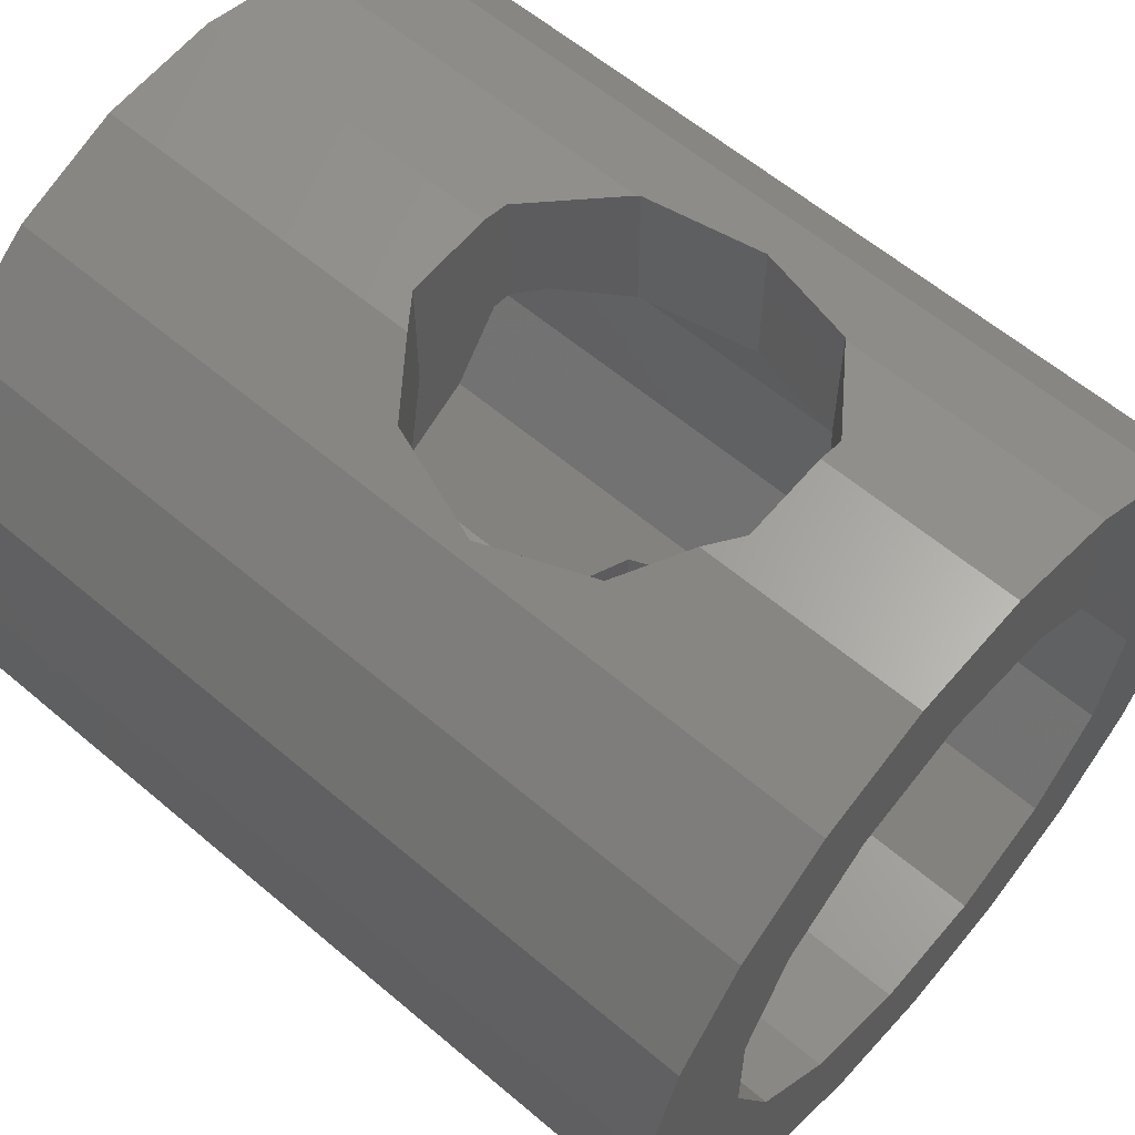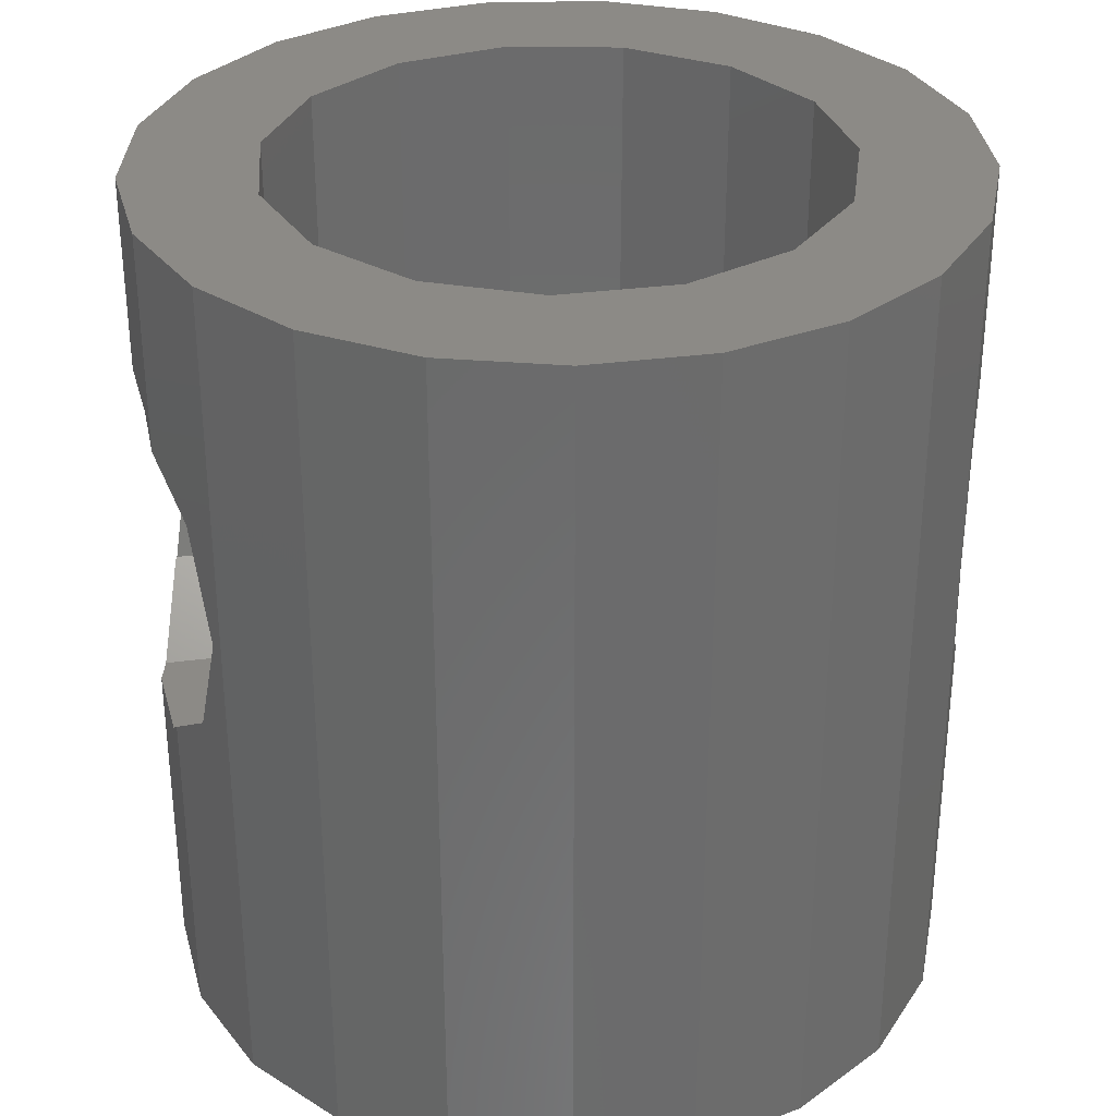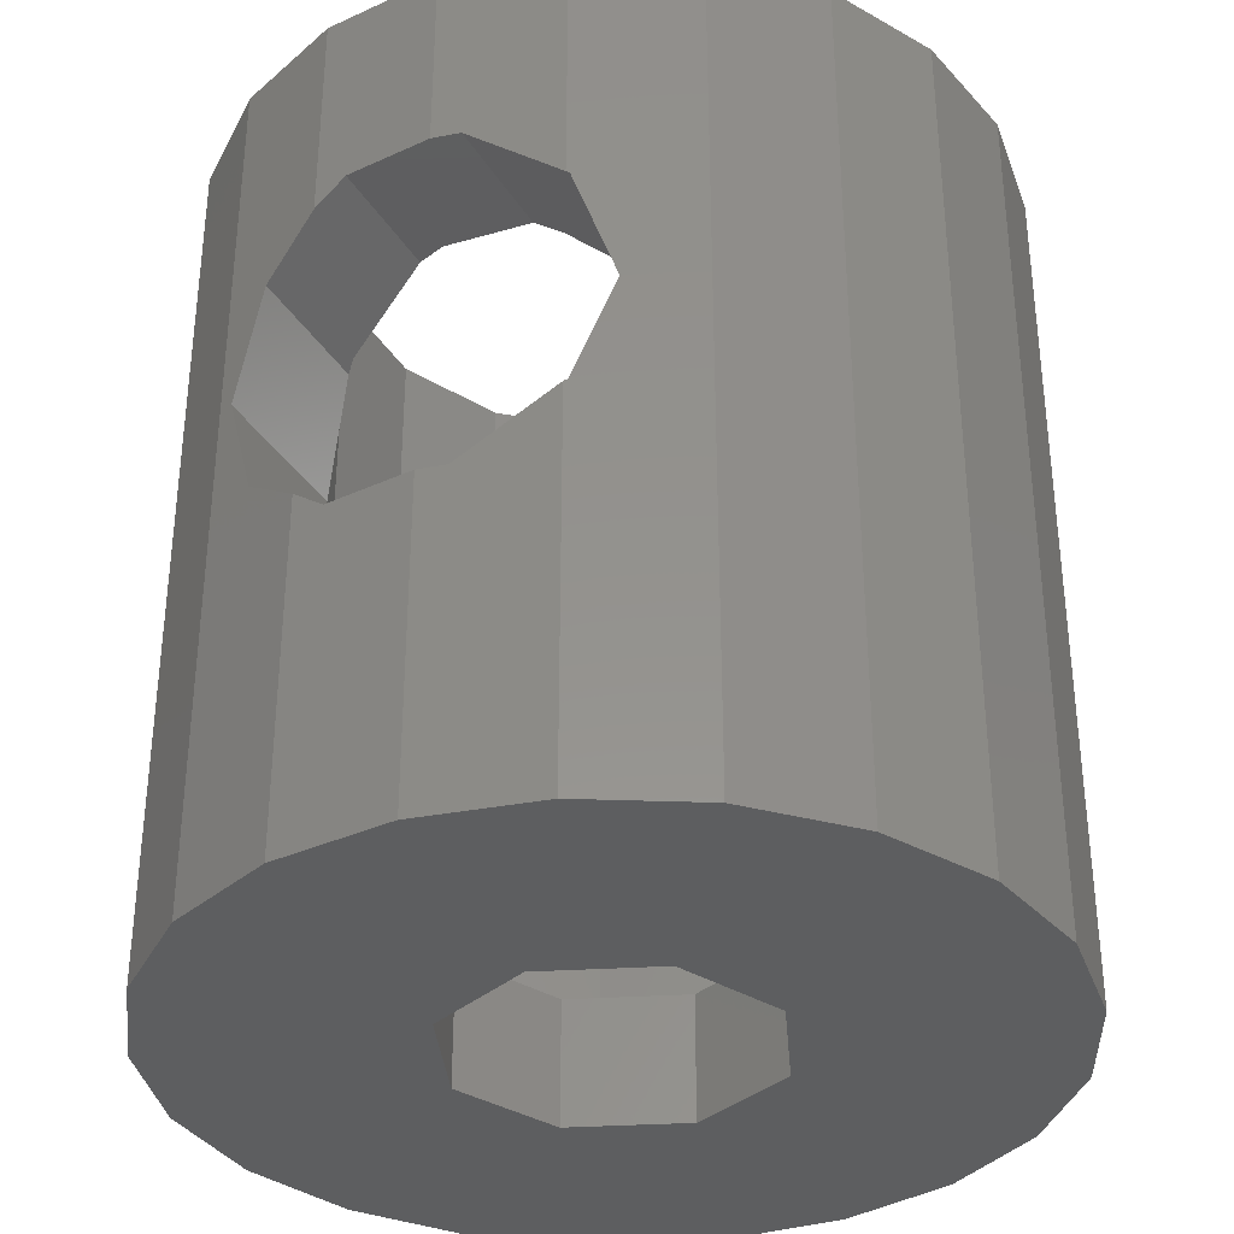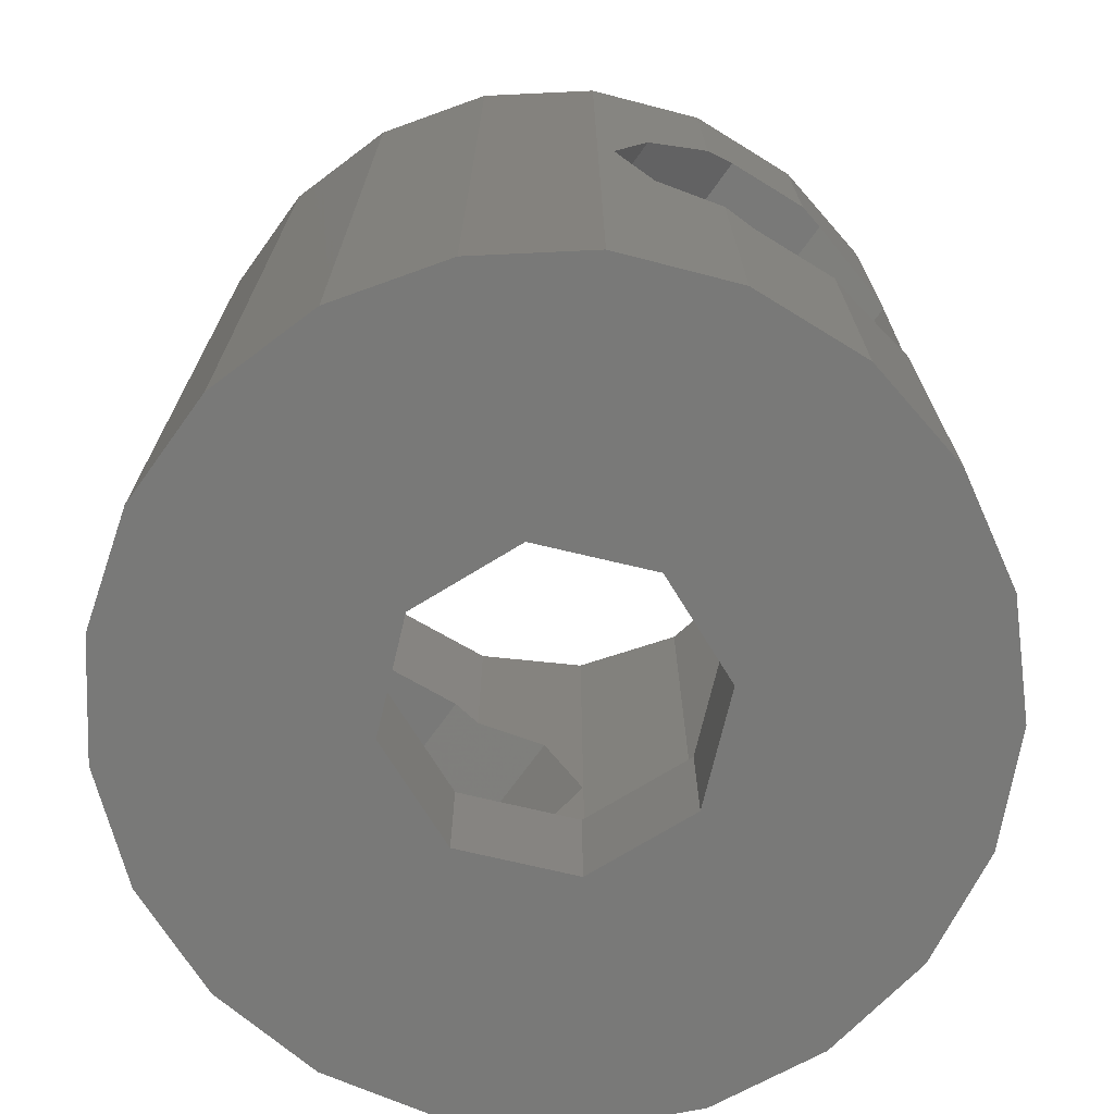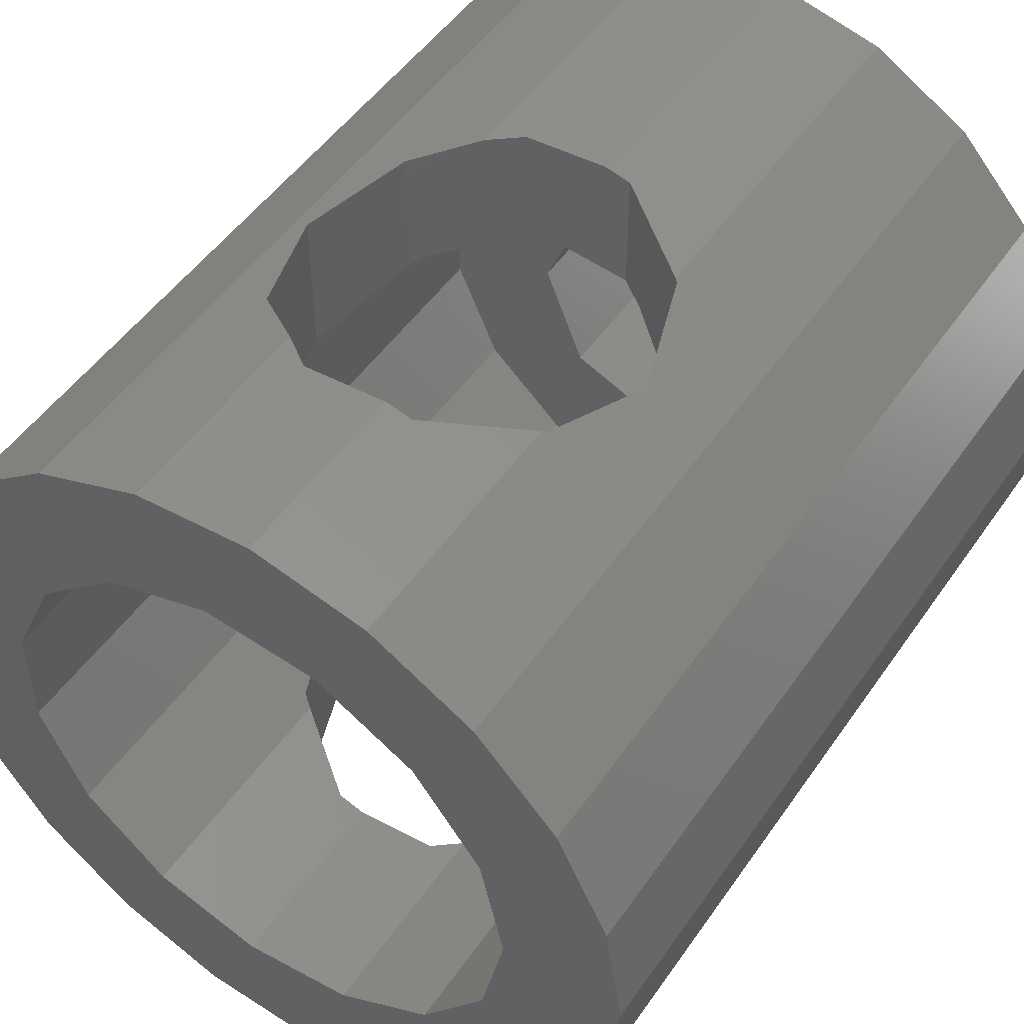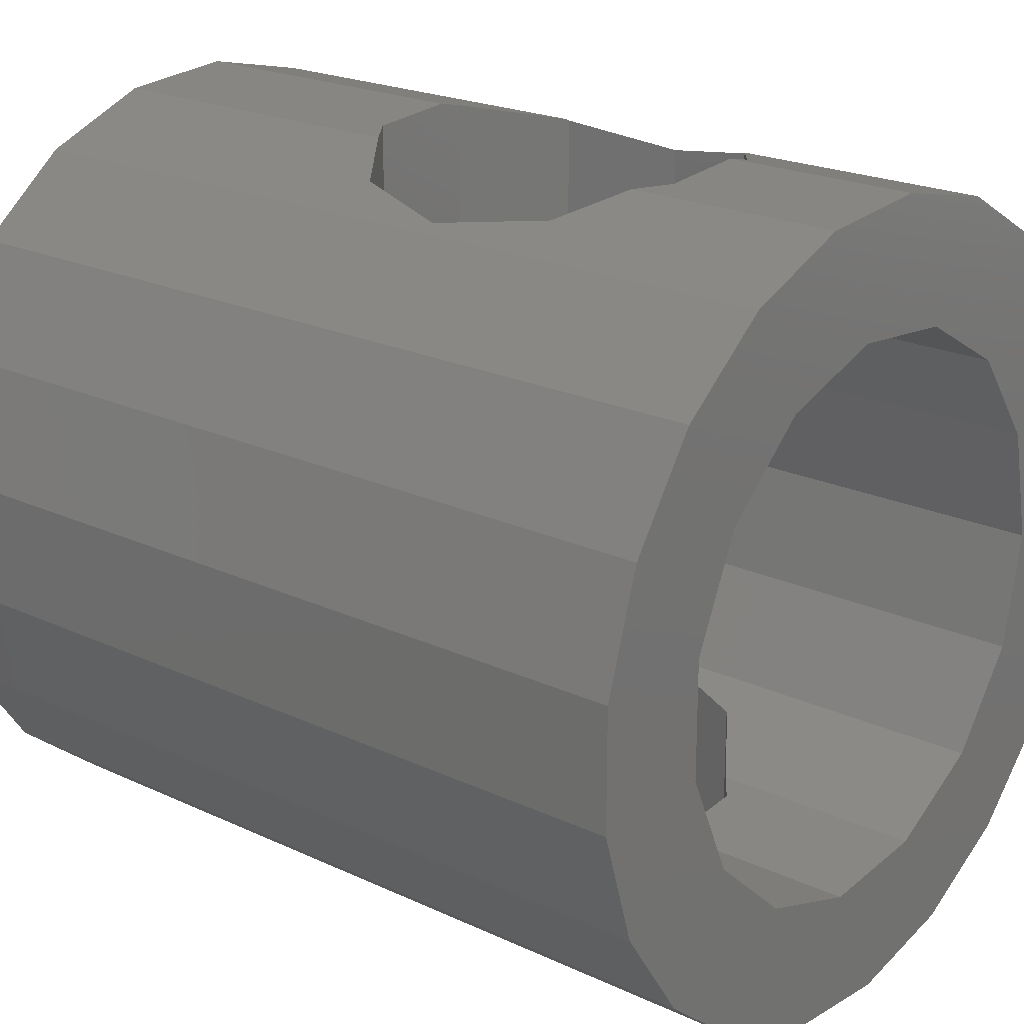
<metadata>
{"format":"stl","ext":"stl","renderer":"f3d","projection":"perspective","resolution":1024,"background":"white","views":[{"elev":59.7,"azim":-48.9,"up":"+Y"},{"elev":32.1,"azim":-100.5,"up":"+Z"},{"elev":-34.6,"azim":27.2,"up":"+Z"},{"elev":-72.0,"azim":-35.9,"up":"+Z"},{"elev":49.9,"azim":33.4,"up":"+Y"},{"elev":21.4,"azim":-50.3,"up":"+Y"}]}
</metadata>
<code>
# stl→obj: 152 verts, 312 faces
v -4.402 -0.9356 14
v -4.402 0.9356 2
v -4.402 0.9356 14
v -4.402 -0.9356 2
v 4.111 1.83 2
v 3.011 3.344 14
v 3.011 3.344 2
v 4.111 1.83 14
v 4.5 0 2
v 4.5 0 14
v 3.011 -3.344 14
v 1.391 -4.28 10.52
v 1.391 -4.28 14
v 2.427 -3.681 9.763
v 3 -3.351 8
v 3.011 -3.344 2
v 2.427 -3.681 6.237
v 1.391 -4.28 5.484
v 1.391 -4.28 2
v -3.641 2.645 14
v -2.25 3.897 9.892
v -2.25 3.897 14
v -2.427 3.738 9.763
v -3 3.222 8
v -3.641 2.645 2
v -2.427 3.738 6.237
v -2.25 3.897 6.108
v -2.25 3.897 2
v 2.5 0 2
v 1.768 1.768 2
v 4.111 -1.83 2
v 1.768 -1.768 2
v 1.391 4.28 2
v 0 2.5 2
v -0.4704 4.475 2
v -1.768 1.768 2
v 0 -2.5 2
v -0.4704 -4.475 2
v -2.25 -3.897 2
v -1.768 -1.768 2
v -2.5 0 2
v -3.641 -2.645 2
v 4.111 -1.83 14
v -0.4704 -4.475 5.147
v -0.9271 -4.327 5.147
v -2.25 -3.897 6.108
v -0.9271 -4.327 10.85
v -0.4704 -4.475 14
v -0.4704 -4.475 10.85
v -2.25 -3.897 14
v -2.25 -3.897 9.892
v 0.9271 -4.328 5.147
v 0.9271 -4.328 10.85
v -0.4704 4.475 5.147
v 0.9271 4.328 5.147
v 1.391 4.28 5.484
v 0.9271 4.328 10.85
v -0.4704 4.475 14
v -0.4704 4.475 10.85
v 1.391 4.28 14
v 1.391 4.28 10.52
v -0.9271 4.327 5.147
v -0.9271 4.327 10.85
v 2.427 3.681 9.763
v 3 3.351 8
v 2.427 3.681 6.237
v -3.641 -2.645 14
v -2.427 -3.738 9.763
v -3 -3.222 8
v -2.427 -3.738 6.237
v 2.5 0 0
v 6.5 0 0
v 6.211 -1.916 0
v 1.768 -1.768 0
v 5.371 -3.662 0
v 6.211 1.916 0
v 4.053 -5.082 0
v 1.768 1.768 0
v 5.371 3.662 0
v 2.375 -6.051 0
v 0 -2.5 0
v 0.4857 -6.482 0
v -1.446 -6.337 0
v -3.25 -5.629 0
v -1.768 -1.768 0
v -4.765 -4.421 0
v 4.053 5.082 0
v 2.375 6.051 0
v 0 2.5 0
v 0.4857 6.482 0
v -1.446 6.337 0
v -3.25 5.629 0
v -1.768 1.768 0
v -5.856 2.82 0
v -2.5 0 0
v -5.856 -2.82 0
v -4.765 4.421 0
v -6.427 -0.9688 0
v -6.427 0.9688 0
v 6.211 1.916 14
v 5.371 3.662 14
v 6.5 0 14
v 4.053 5.082 14
v 4.053 -5.082 14
v 5.371 -3.662 14
v 2.375 -6.051 9.801
v 2.375 -6.051 14
v 2.427 -6.02 9.763
v 3 -5.69 8
v 2.375 -6.051 6.199
v 2.427 -6.02 6.237
v 2.375 6.051 9.801
v 2.375 6.051 14
v 2.427 6.02 9.763
v 3 5.69 8
v 2.427 6.02 6.237
v 2.375 6.051 6.199
v -3.25 -5.629 14
v -1.446 -6.337 10.48
v -1.446 -6.337 14
v -2.427 -5.952 9.763
v -3 -5.727 8
v -2.427 -5.952 6.237
v -1.446 -6.337 5.524
v -5.856 2.82 14
v -6.427 0.9688 14
v 0.9271 -6.381 10.85
v 0.4857 -6.482 14
v 0.4857 -6.482 10.85
v 0.4857 -6.482 5.147
v 0.9271 -6.381 5.147
v -0.9271 -6.376 5.147
v -0.9271 -6.376 10.85
v 6.211 -1.916 14
v -4.765 4.421 14
v -3.25 5.629 14
v -1.446 6.337 10.48
v -1.446 6.337 14
v -2.427 5.952 9.763
v -3 5.727 8
v -1.446 6.337 5.524
v -2.427 5.952 6.237
v -6.427 -0.9688 14
v -5.856 -2.82 14
v 0.9271 6.381 10.85
v 0.4857 6.482 14
v 0.4857 6.482 10.85
v 0.9271 6.381 5.147
v 0.4857 6.482 5.147
v -0.9271 6.376 10.85
v -0.9271 6.376 5.147
v -4.765 -4.421 14
f 1 2 3
f 2 1 4
f 5 6 7
f 6 5 8
f 9 8 5
f 8 9 10
f 11 12 13
f 11 14 12
f 11 15 14
f 16 15 11
f 16 17 15
f 16 18 17
f 18 16 19
f 20 21 22
f 20 23 21
f 20 24 23
f 25 24 20
f 25 26 24
f 25 27 26
f 27 25 28
f 29 9 5
f 30 5 7
f 9 29 31
f 32 31 29
f 5 30 29
f 33 30 7
f 33 34 30
f 35 34 33
f 28 34 35
f 34 28 36
f 25 36 28
f 2 36 25
f 31 32 16
f 32 19 16
f 37 19 32
f 37 38 19
f 39 37 40
f 37 39 38
f 4 40 41
f 36 2 41
f 40 42 39
f 4 41 2
f 40 4 42
f 31 10 9
f 10 31 43
f 44 38 45
f 39 45 38
f 45 39 46
f 47 48 49
f 48 47 50
f 50 47 51
f 19 52 18
f 38 52 19
f 52 38 44
f 13 53 48
f 53 13 12
f 48 53 49
f 16 43 31
f 43 16 11
f 54 35 55
f 33 55 35
f 55 33 56
f 57 58 59
f 58 57 60
f 60 57 61
f 28 62 27
f 35 62 28
f 62 35 54
f 22 63 58
f 63 22 21
f 58 63 59
f 3 25 20
f 25 3 2
f 61 6 60
f 64 6 61
f 65 6 64
f 7 56 33
f 56 7 66
f 65 7 6
f 66 7 65
f 51 67 50
f 68 67 51
f 69 67 68
f 42 46 39
f 46 42 70
f 69 42 67
f 70 42 69
f 67 4 1
f 4 67 42
f 71 72 73
f 74 73 75
f 72 71 76
f 74 75 77
f 78 76 71
f 76 78 79
f 74 77 80
f 73 74 71
f 81 80 82
f 80 81 74
f 83 81 82
f 84 81 83
f 81 84 85
f 86 85 84
f 79 78 87
f 87 78 88
f 89 88 78
f 88 89 90
f 89 91 90
f 92 89 93
f 94 93 95
f 89 92 91
f 96 85 86
f 85 96 95
f 93 97 92
f 98 95 96
f 93 94 97
f 99 95 98
f 95 99 94
f 40 95 41
f 95 40 85
f 89 30 34
f 30 89 78
f 71 30 78
f 30 71 29
f 74 29 71
f 29 74 32
f 81 40 37
f 40 81 85
f 41 93 36
f 93 41 95
f 74 37 32
f 37 74 81
f 93 34 36
f 34 93 89
f 100 79 101
f 79 100 76
f 102 76 100
f 76 102 72
f 101 87 103
f 87 101 79
f 104 75 105
f 75 104 77
f 106 104 107
f 108 104 106
f 109 104 108
f 77 110 80
f 110 77 111
f 111 77 109
f 109 77 104
f 103 112 113
f 103 114 112
f 103 115 114
f 87 115 103
f 87 116 115
f 87 117 116
f 117 87 88
f 118 119 120
f 118 121 119
f 118 122 121
f 84 122 118
f 84 123 122
f 84 124 123
f 124 84 83
f 99 125 94
f 125 99 126
f 127 128 129
f 128 127 107
f 107 127 106
f 130 82 131
f 80 131 82
f 131 80 110
f 83 132 124
f 82 132 83
f 132 82 130
f 120 133 128
f 133 120 119
f 128 133 129
f 105 73 134
f 73 105 75
f 92 135 136
f 135 92 97
f 137 136 138
f 139 136 137
f 140 136 139
f 92 141 91
f 141 92 142
f 140 92 136
f 142 92 140
f 94 135 97
f 135 94 125
f 134 72 102
f 72 134 73
f 96 143 98
f 143 96 144
f 113 145 146
f 145 113 112
f 146 145 147
f 88 148 117
f 90 148 88
f 148 90 149
f 98 126 99
f 126 98 143
f 150 146 147
f 146 150 138
f 138 150 137
f 149 90 151
f 91 151 90
f 151 91 141
f 86 144 96
f 144 86 152
f 86 118 152
f 118 86 84
f 10 102 100
f 8 100 101
f 102 10 134
f 43 134 10
f 100 8 10
f 6 101 103
f 101 6 8
f 113 6 103
f 113 60 6
f 146 60 113
f 146 58 60
f 138 58 146
f 138 22 58
f 136 22 138
f 135 22 136
f 22 135 20
f 20 125 3
f 125 20 135
f 134 43 105
f 11 105 43
f 105 11 104
f 11 107 104
f 13 107 11
f 13 128 107
f 48 128 13
f 48 120 128
f 50 120 48
f 50 118 120
f 152 50 67
f 144 67 1
f 50 152 118
f 126 3 125
f 3 126 1
f 67 144 152
f 143 1 126
f 1 143 144
f 61 114 64
f 114 61 112
f 145 61 57
f 61 145 112
f 12 108 106
f 108 12 14
f 127 12 106
f 12 127 53
f 109 14 15
f 14 109 108
f 115 64 114
f 64 115 65
f 129 53 127
f 129 49 53
f 133 49 129
f 49 133 47
f 57 147 145
f 59 147 57
f 150 59 63
f 59 150 147
f 56 116 117
f 116 56 66
f 148 56 117
f 56 148 55
f 18 111 17
f 111 18 110
f 131 18 52
f 18 131 110
f 122 70 69
f 70 122 123
f 140 26 142
f 26 140 24
f 52 130 131
f 44 130 52
f 132 44 45
f 44 132 130
f 149 55 148
f 149 54 55
f 151 54 149
f 54 151 62
f 45 124 132
f 123 45 46
f 123 46 70
f 45 123 124
f 141 62 151
f 142 62 141
f 62 142 27
f 27 142 26
f 17 109 15
f 109 17 111
f 66 115 116
f 115 66 65
f 119 47 133
f 121 47 119
f 47 121 51
f 51 121 68
f 63 137 150
f 139 63 21
f 139 21 23
f 63 139 137
f 68 122 69
f 122 68 121
f 23 140 139
f 140 23 24

</code>
